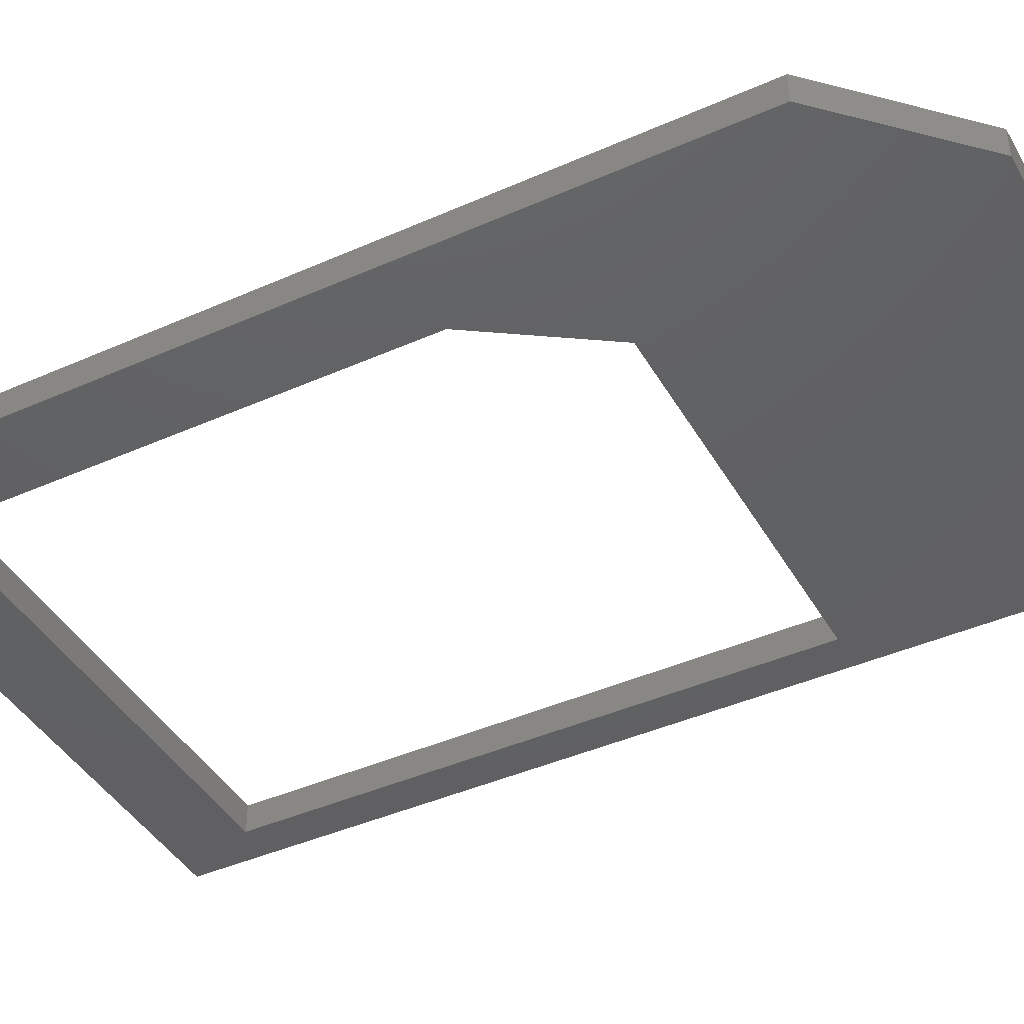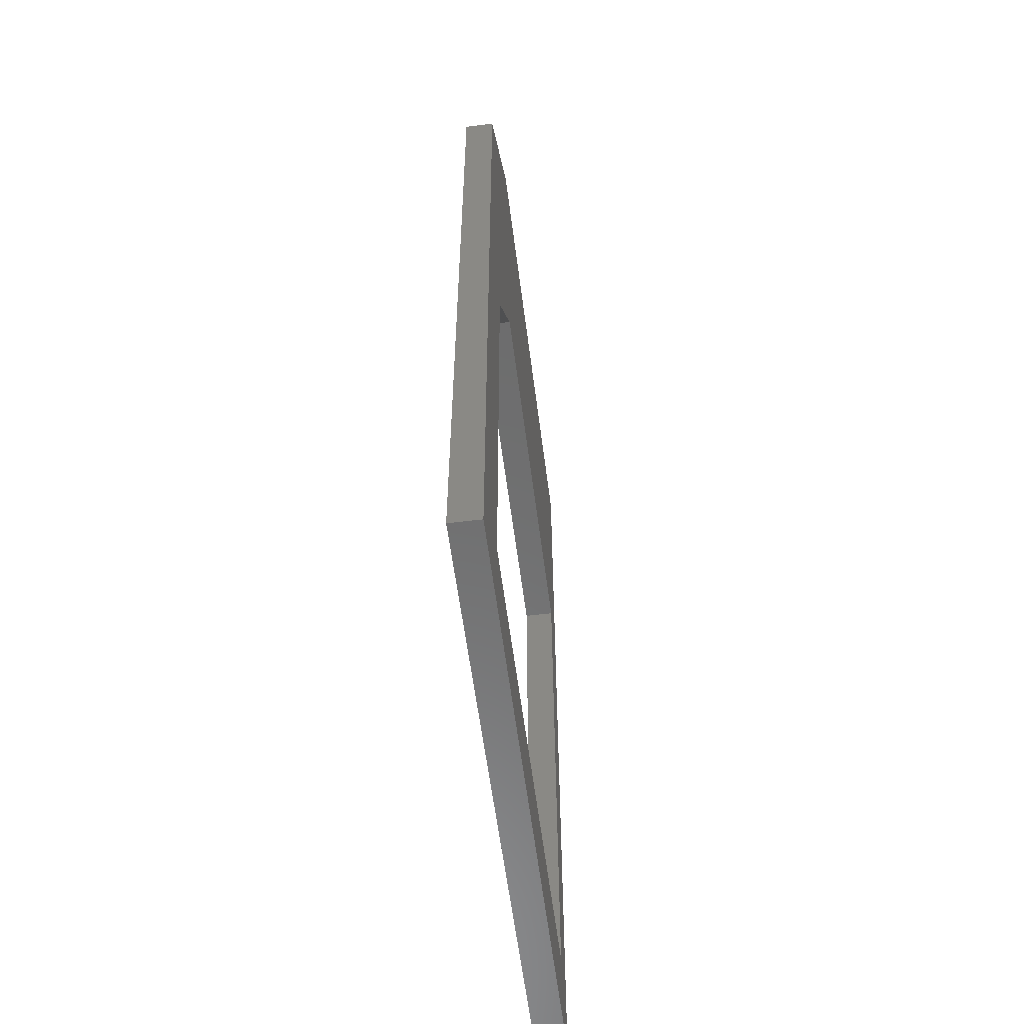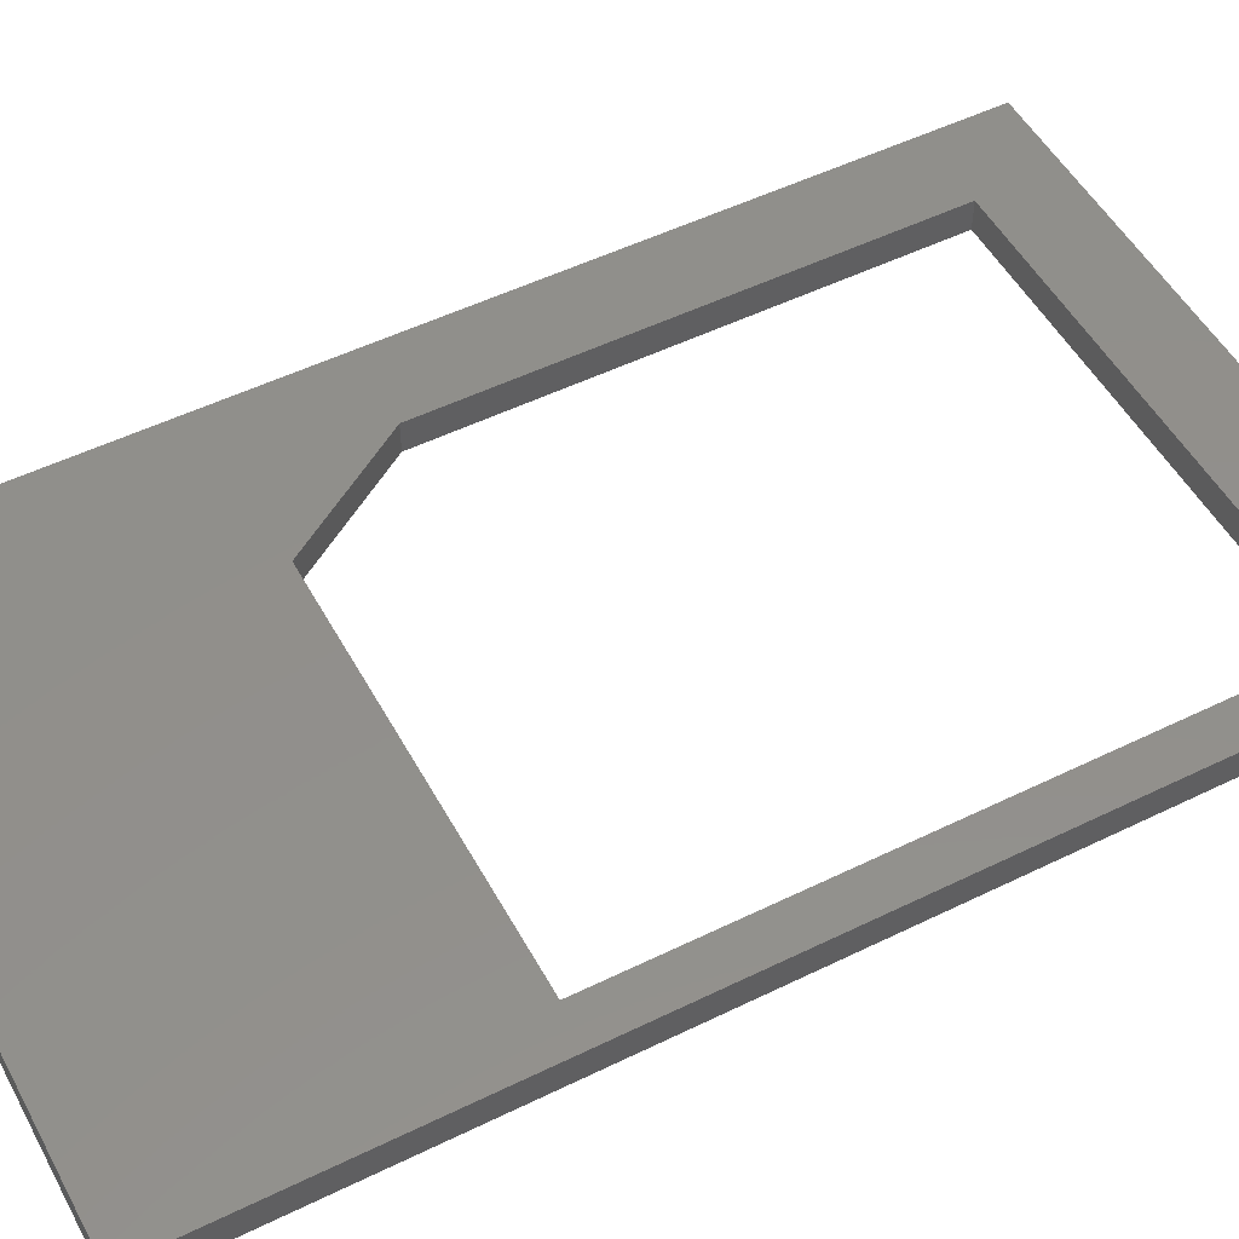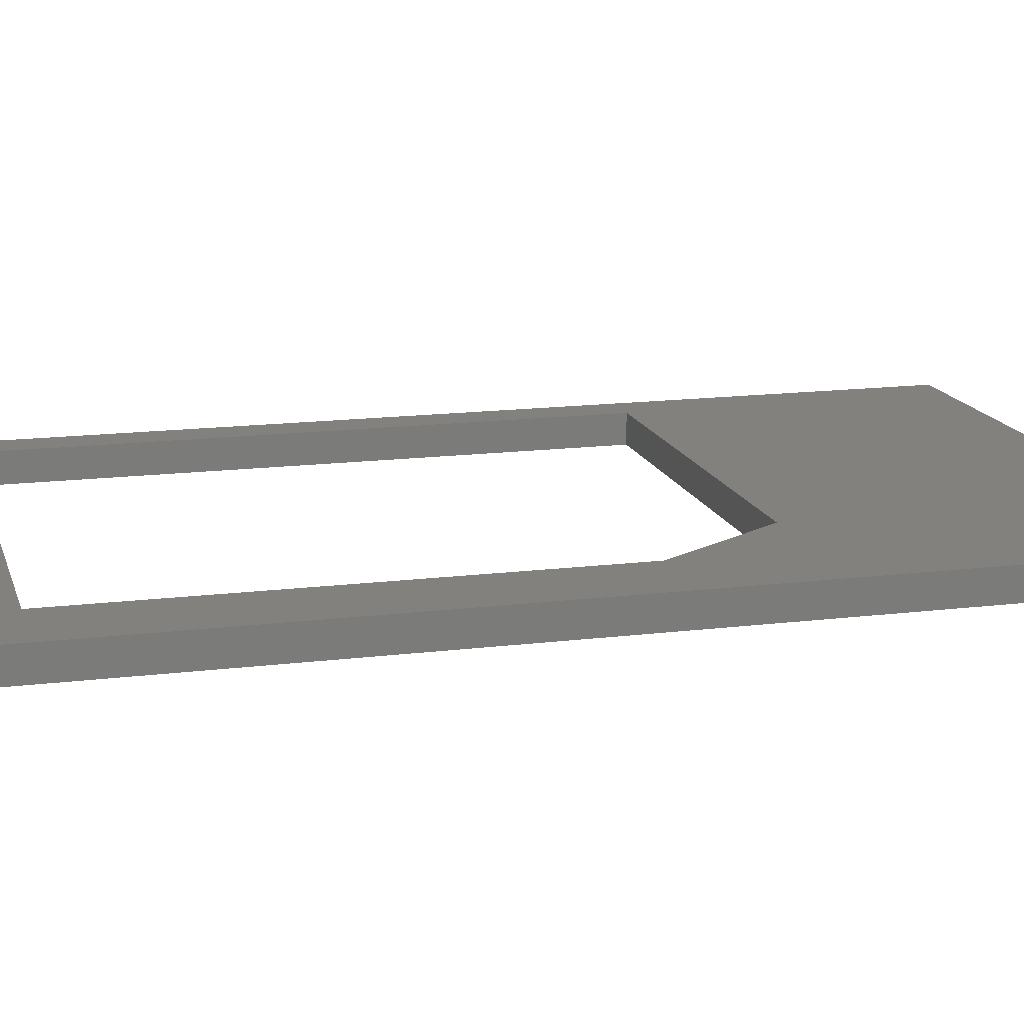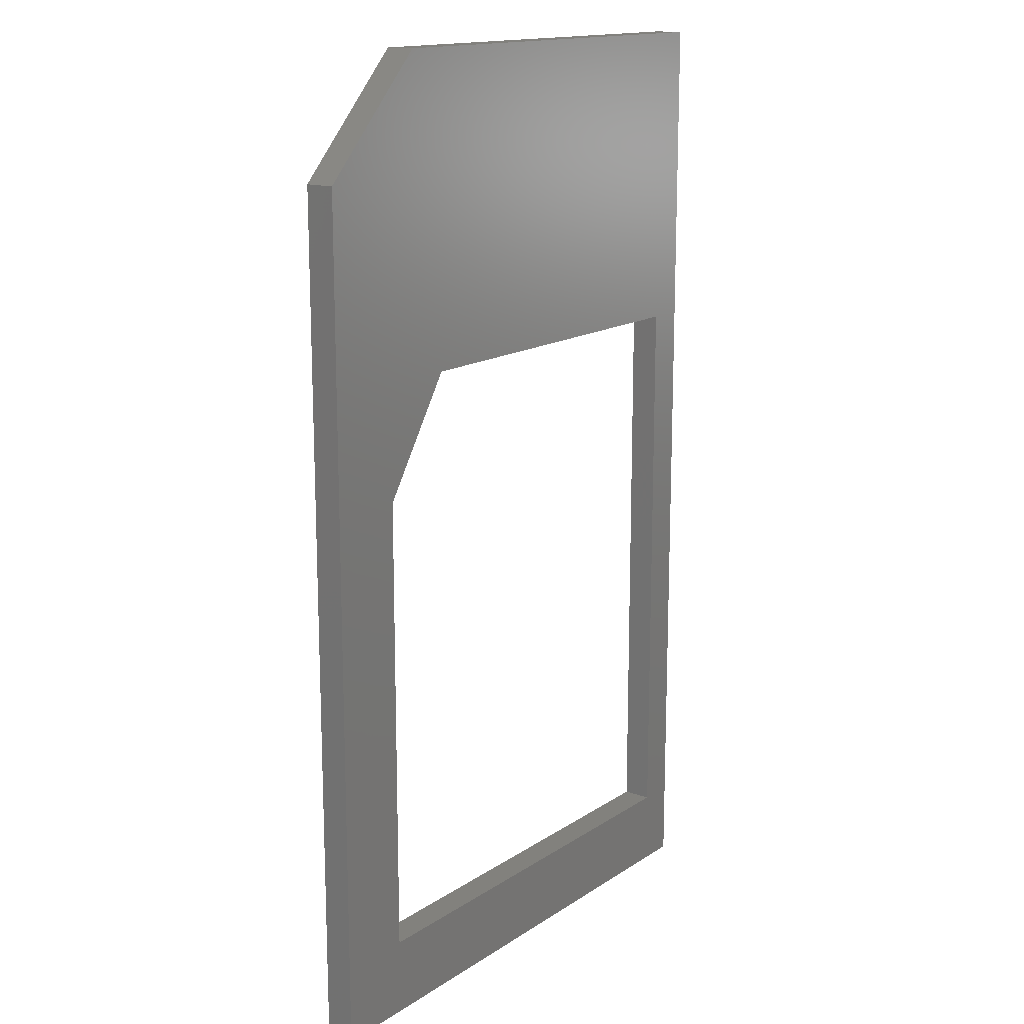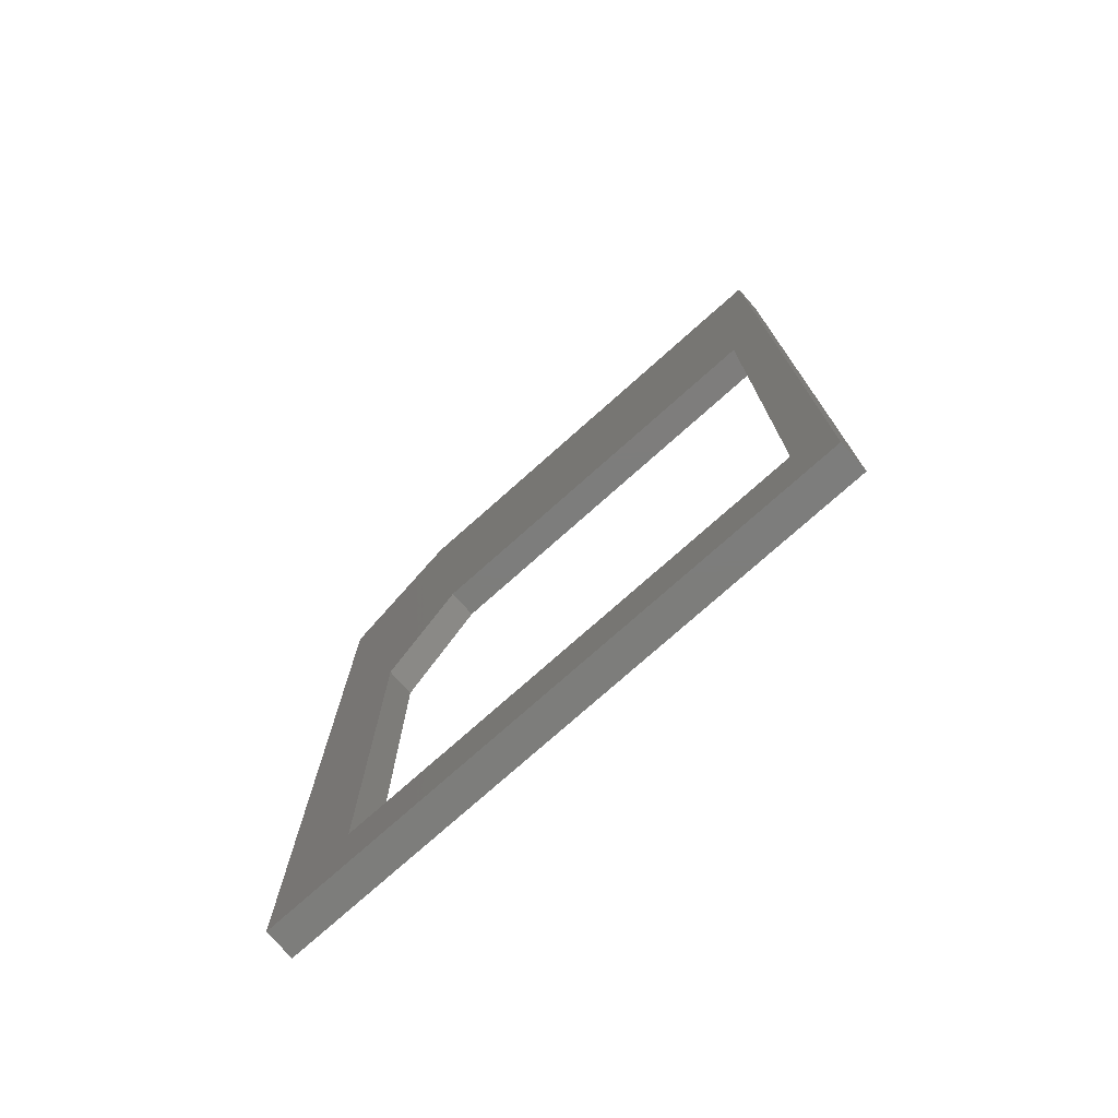
<metadata>
{"format":"stl","ext":"stl","renderer":"f3d","projection":"perspective","resolution":1024,"background":"white","views":[{"elev":-42.6,"azim":117.9,"up":"+Z"},{"elev":-58.5,"azim":97.3,"up":"+Y"},{"elev":51.4,"azim":-118.0,"up":"+Z"},{"elev":15.1,"azim":75.0,"up":"+Z"},{"elev":15.3,"azim":126.5,"up":"+Y"},{"elev":-76.6,"azim":-138.4,"up":"+Y"}]}
</metadata>
<code>
# stl→obj: 20 verts, 40 faces
v 1 17 0
v 11 17 0
v 11 17 0.76
v 1 17 0.76
v 12 25 0
v 15 22 0
v 13 2 0
v 15 0 0
v 0 0 0
v 1 2 0
v 13 14 0
v 0 25 0
v 1 2 0.76
v 13 14 0.76
v 15 0 0.76
v 15 22 0.76
v 12 25 0.76
v 0 25 0.76
v 0 0 0.76
v 13 2 0.76
f 1 2 3
f 4 1 3
f 2 5 6
f 7 6 8
f 7 9 10
f 11 6 7
f 9 7 8
f 2 6 11
f 1 5 2
f 12 5 1
f 12 1 9
f 10 9 1
f 10 1 4
f 13 10 4
f 14 15 16
f 3 14 16
f 4 3 17
f 18 4 17
f 18 19 4
f 17 3 16
f 13 4 19
f 20 15 14
f 19 15 20
f 20 13 19
f 11 14 2
f 2 14 3
f 9 8 15
f 19 9 15
f 19 18 9
f 9 18 12
f 8 6 16
f 15 8 16
f 17 16 5
f 5 16 6
f 18 17 12
f 12 17 5
f 13 20 10
f 10 20 7
f 20 14 7
f 7 14 11

</code>
